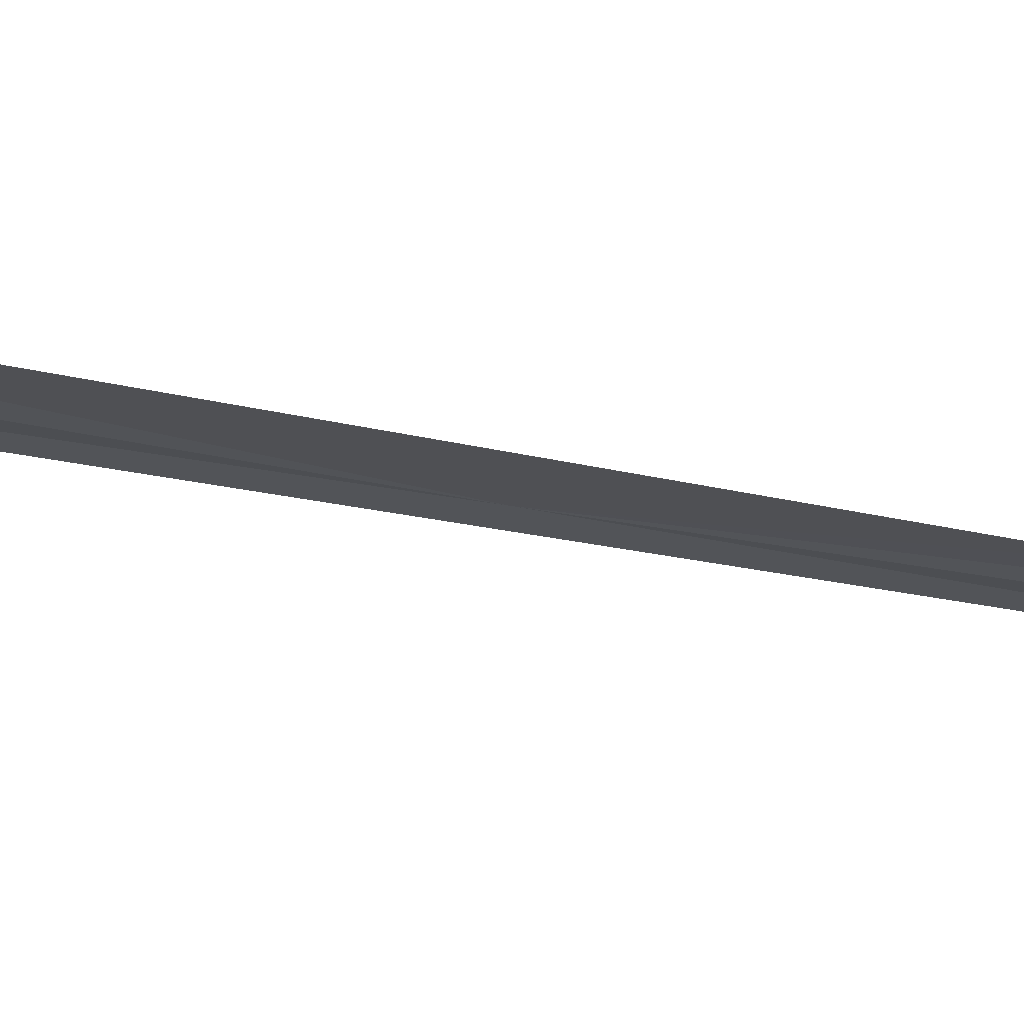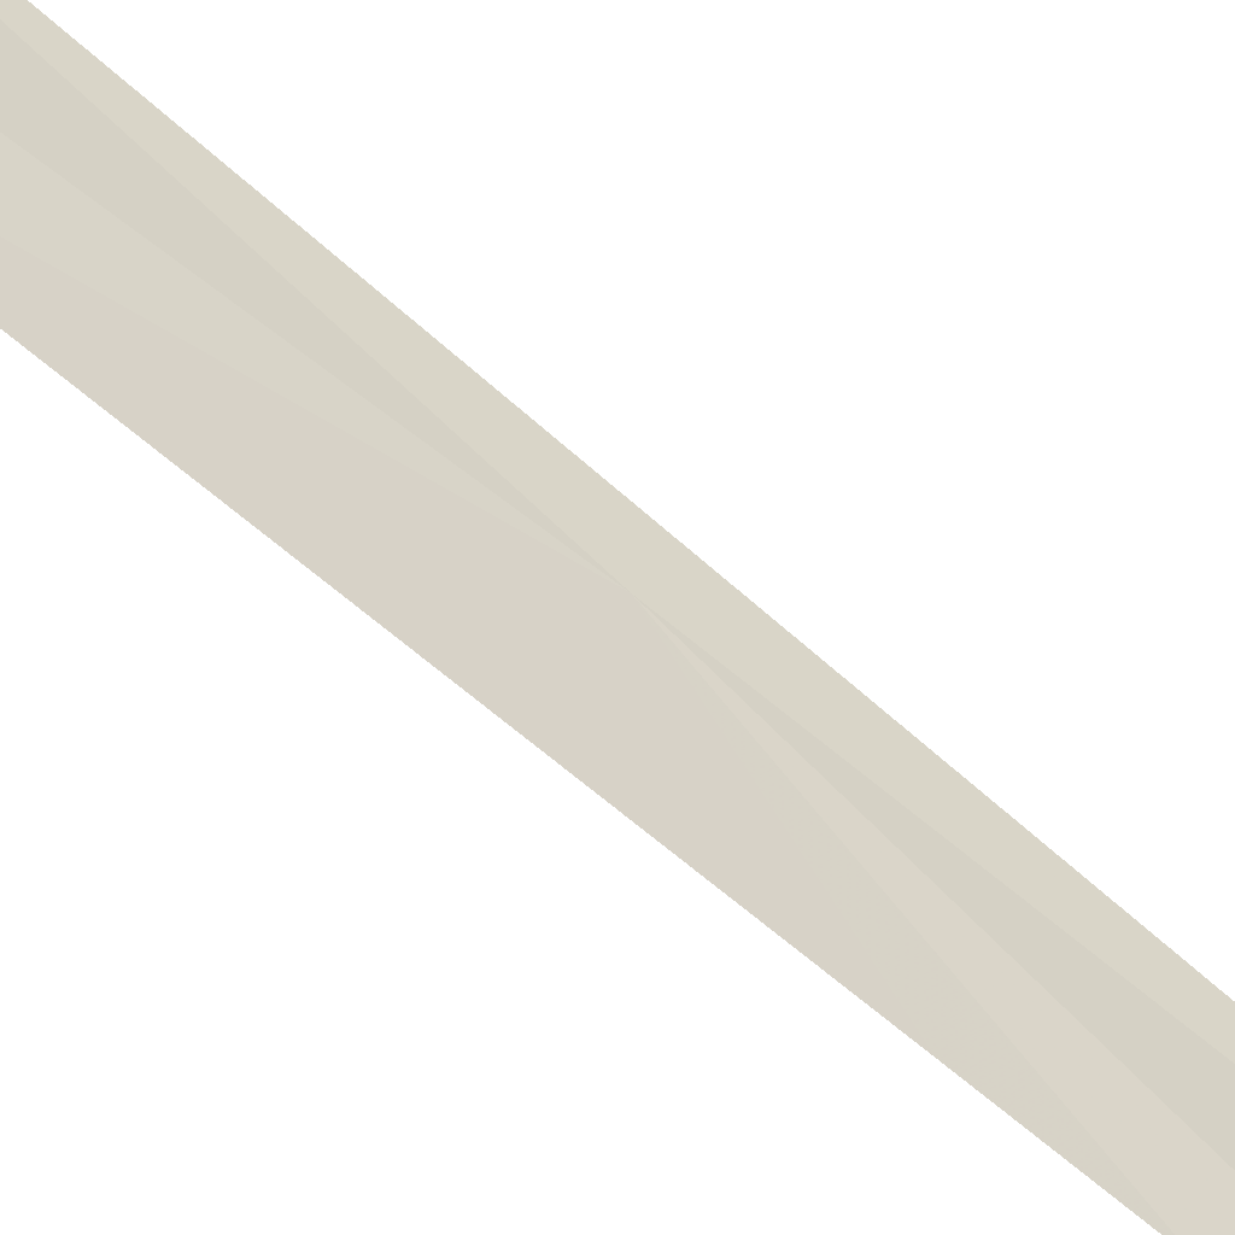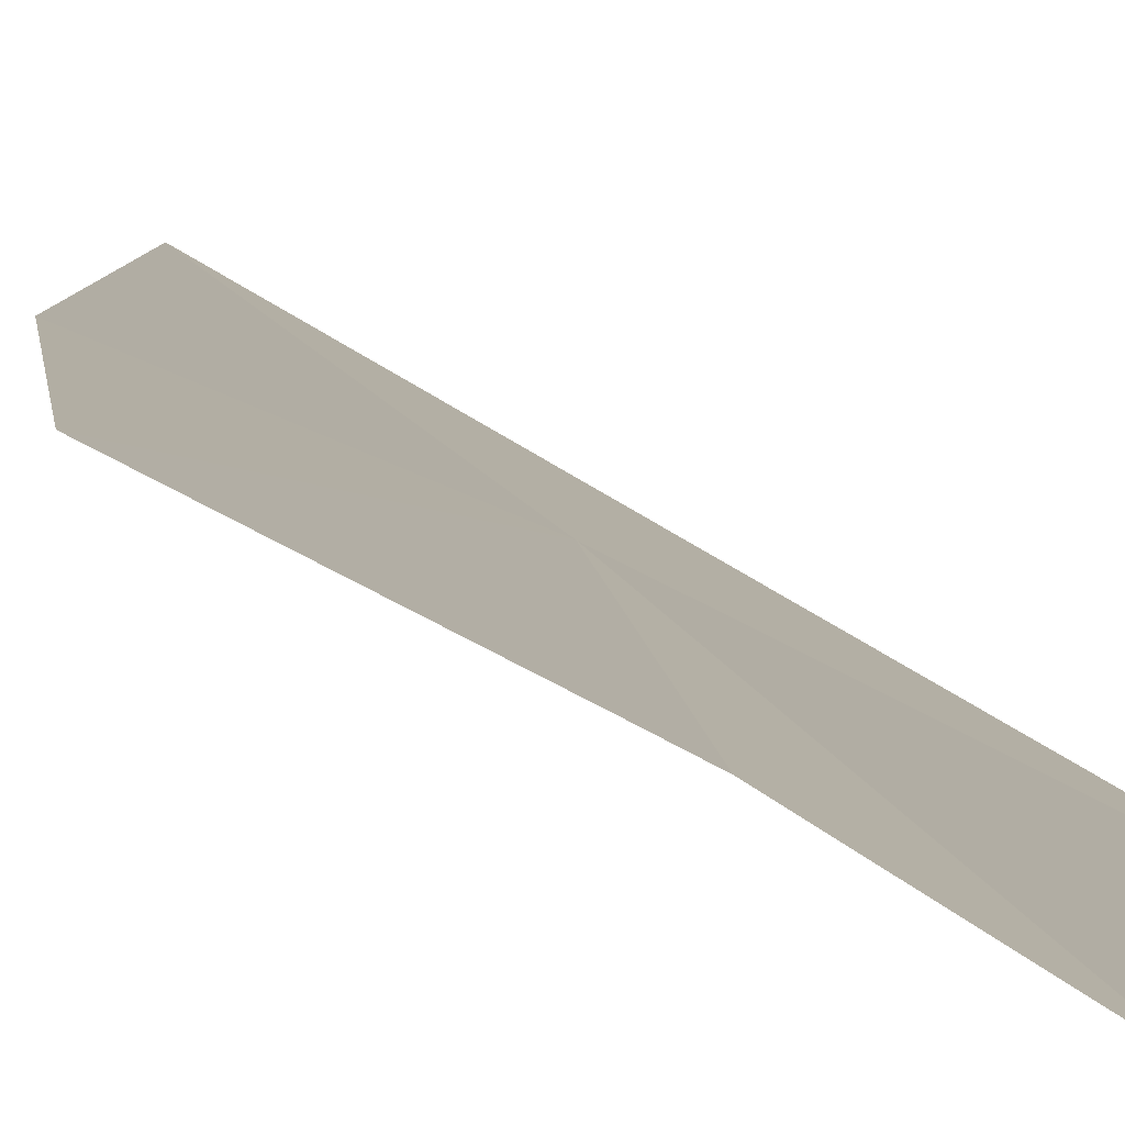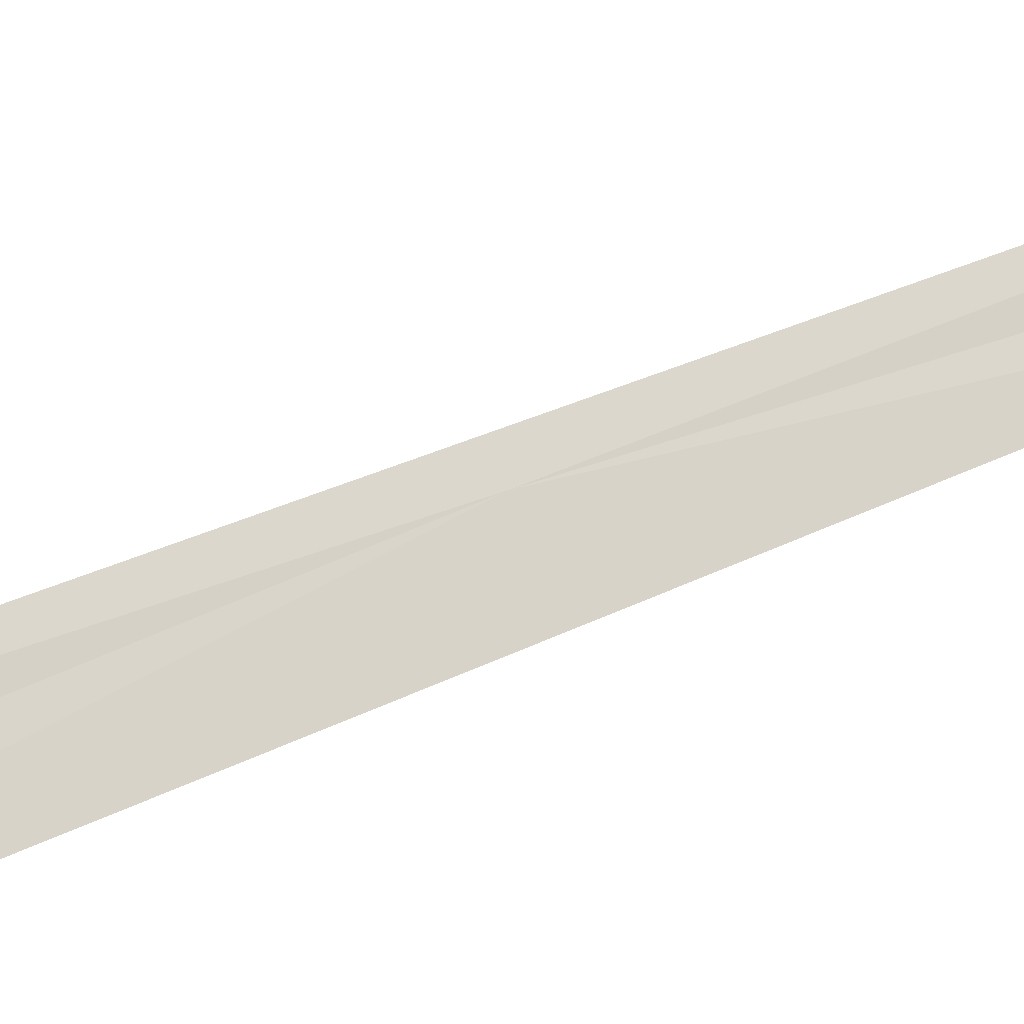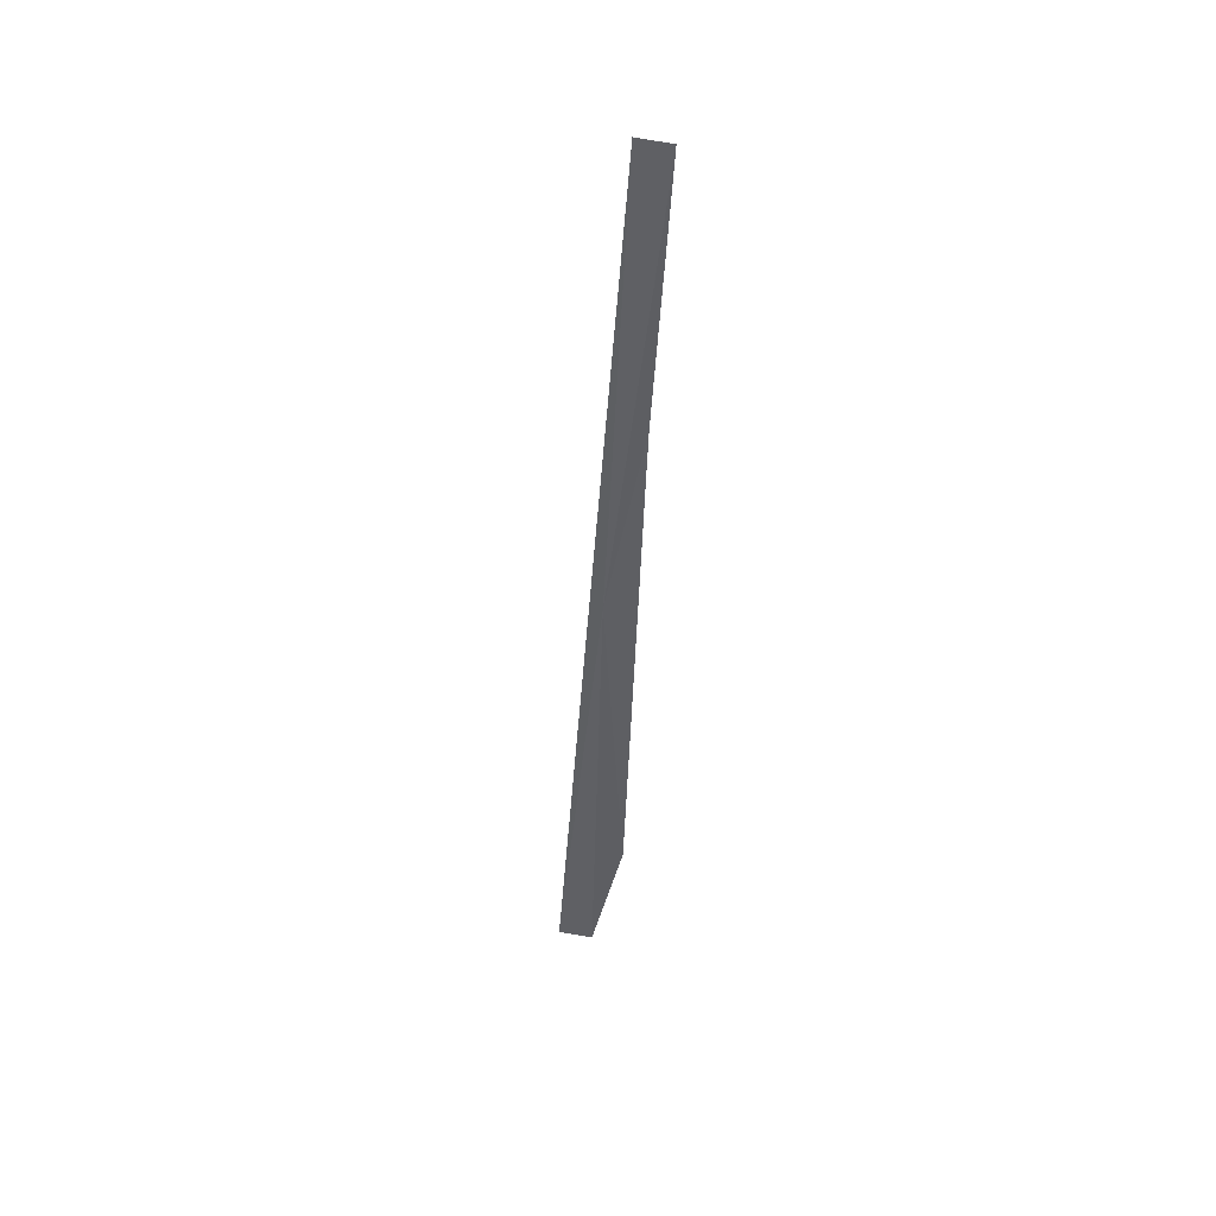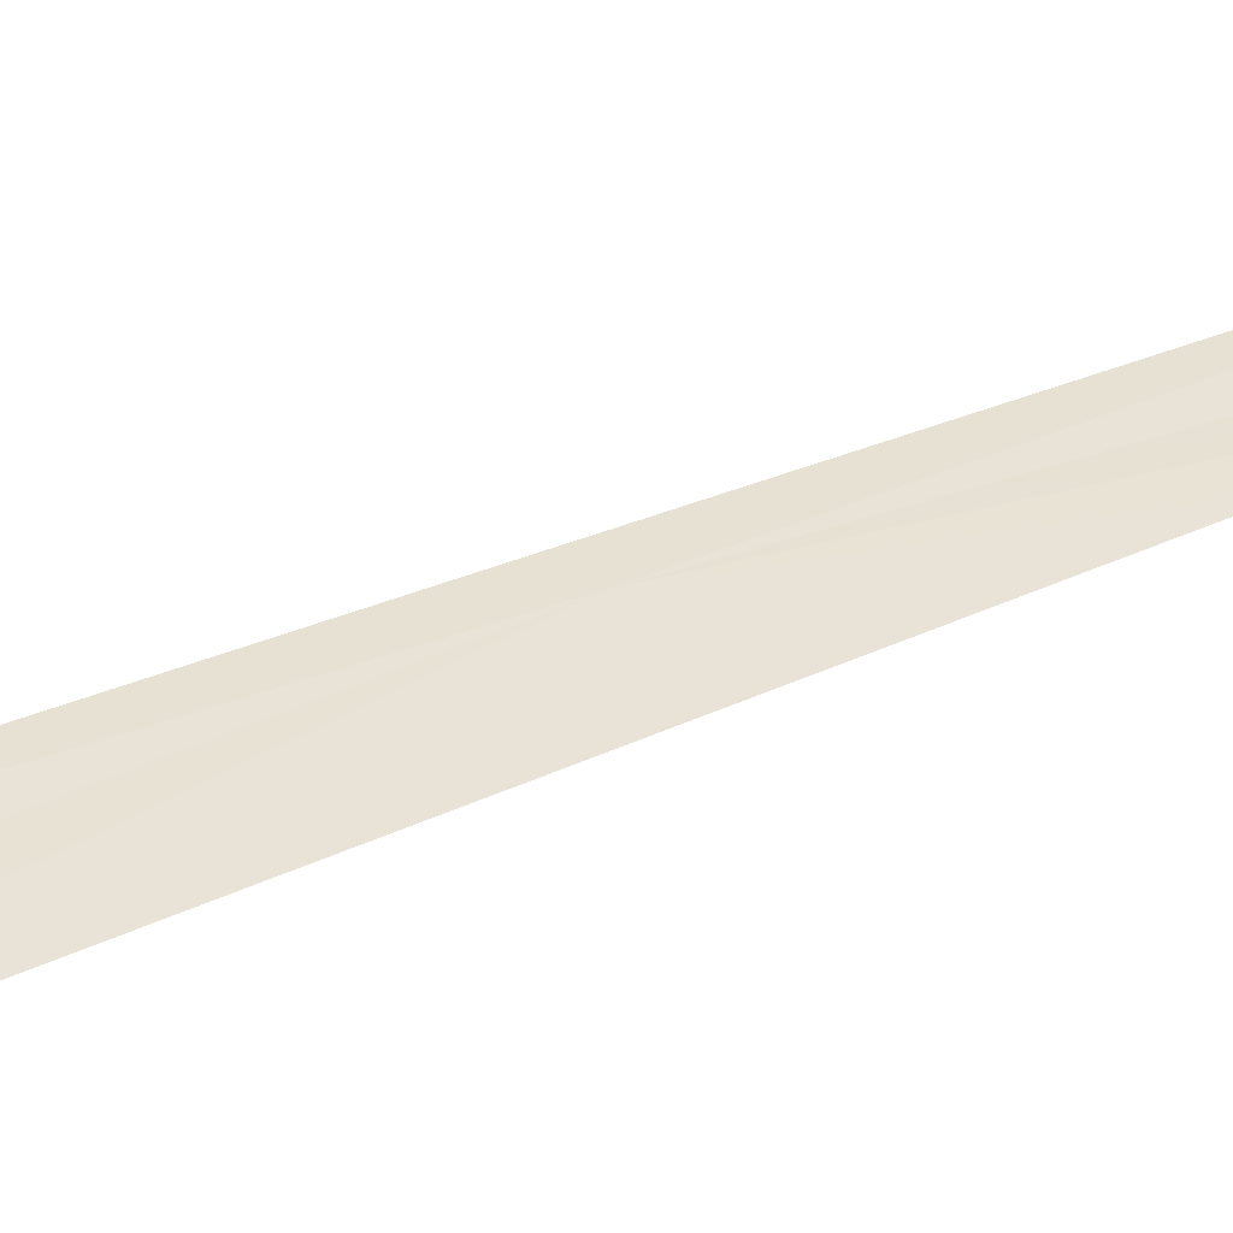
<metadata>
{"format":"obj","ext":"obj","renderer":"f3d","projection":"perspective","resolution":1024,"background":"white","views":[{"elev":-44.3,"azim":-111.9,"up":"+Y"},{"elev":32.3,"azim":-37.1,"up":"+Y"},{"elev":10.4,"azim":-19.6,"up":"+Y"},{"elev":53.1,"azim":-119.1,"up":"+Y"},{"elev":38.5,"azim":-143.8,"up":"+Z"},{"elev":21.4,"azim":-134.1,"up":"+Y"}]}
</metadata>
<code>
v 21.69 17 37.47
v 21.57 16.98 37.85
v 21.69 16.9 36.52
v 21.8 16.91 36.1
v 21.47 17.02 38.83
v 21.56 17.07 38.84
v 21.55 16.99 38.06
v 21.88 16.95 36.11
f 1 3 4
f 1 5 7
f 1 7 2
f 1 2 3
f 1 6 5
f 1 4 8
f 1 8 6

</code>
